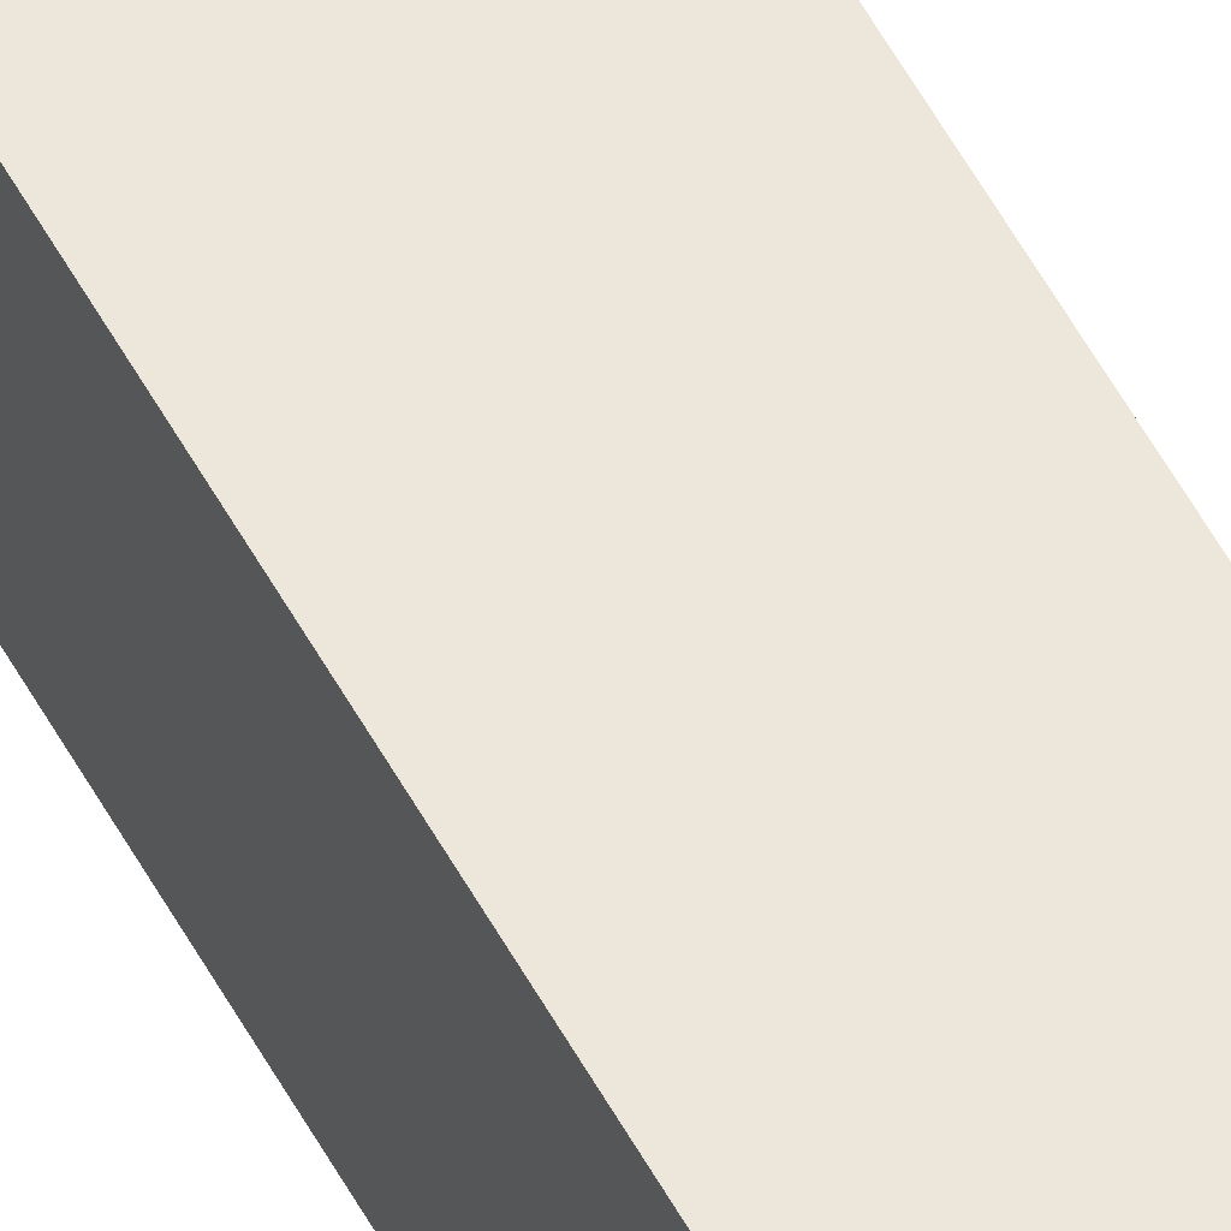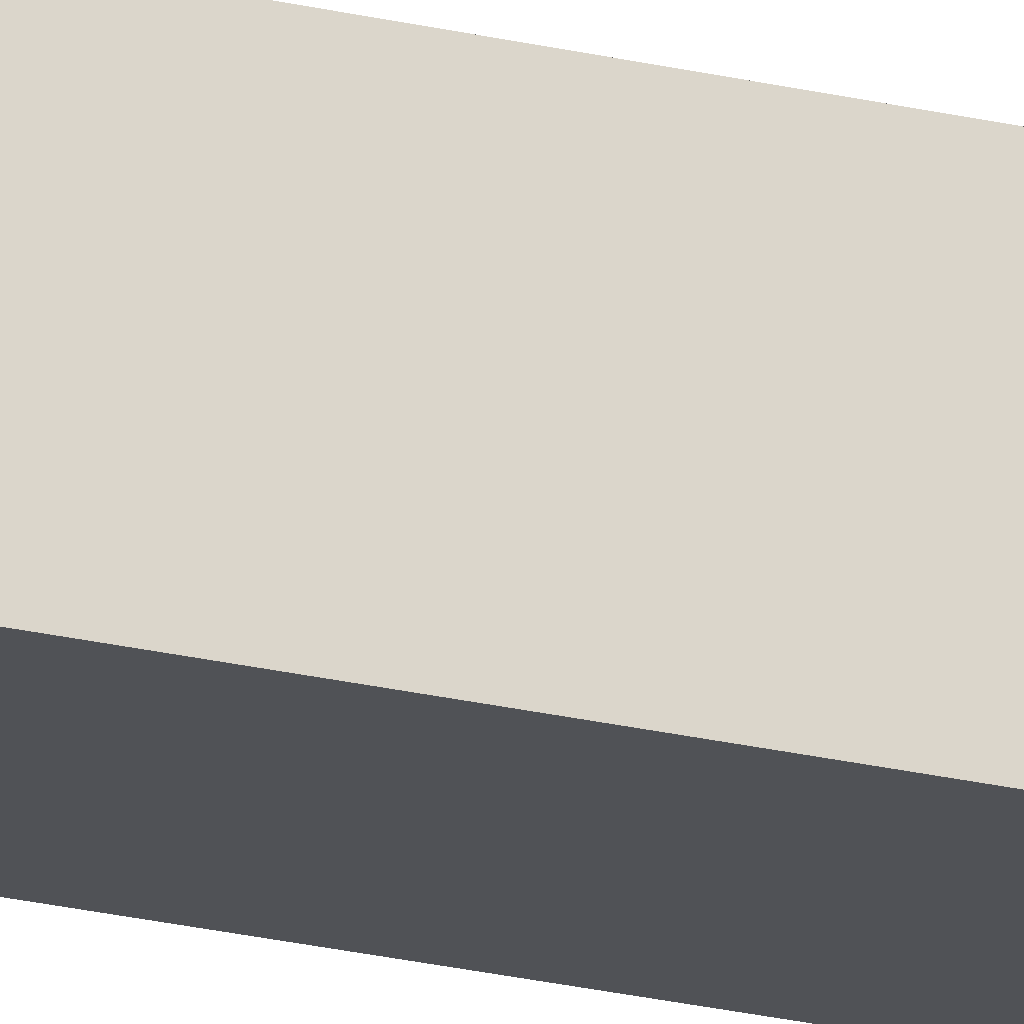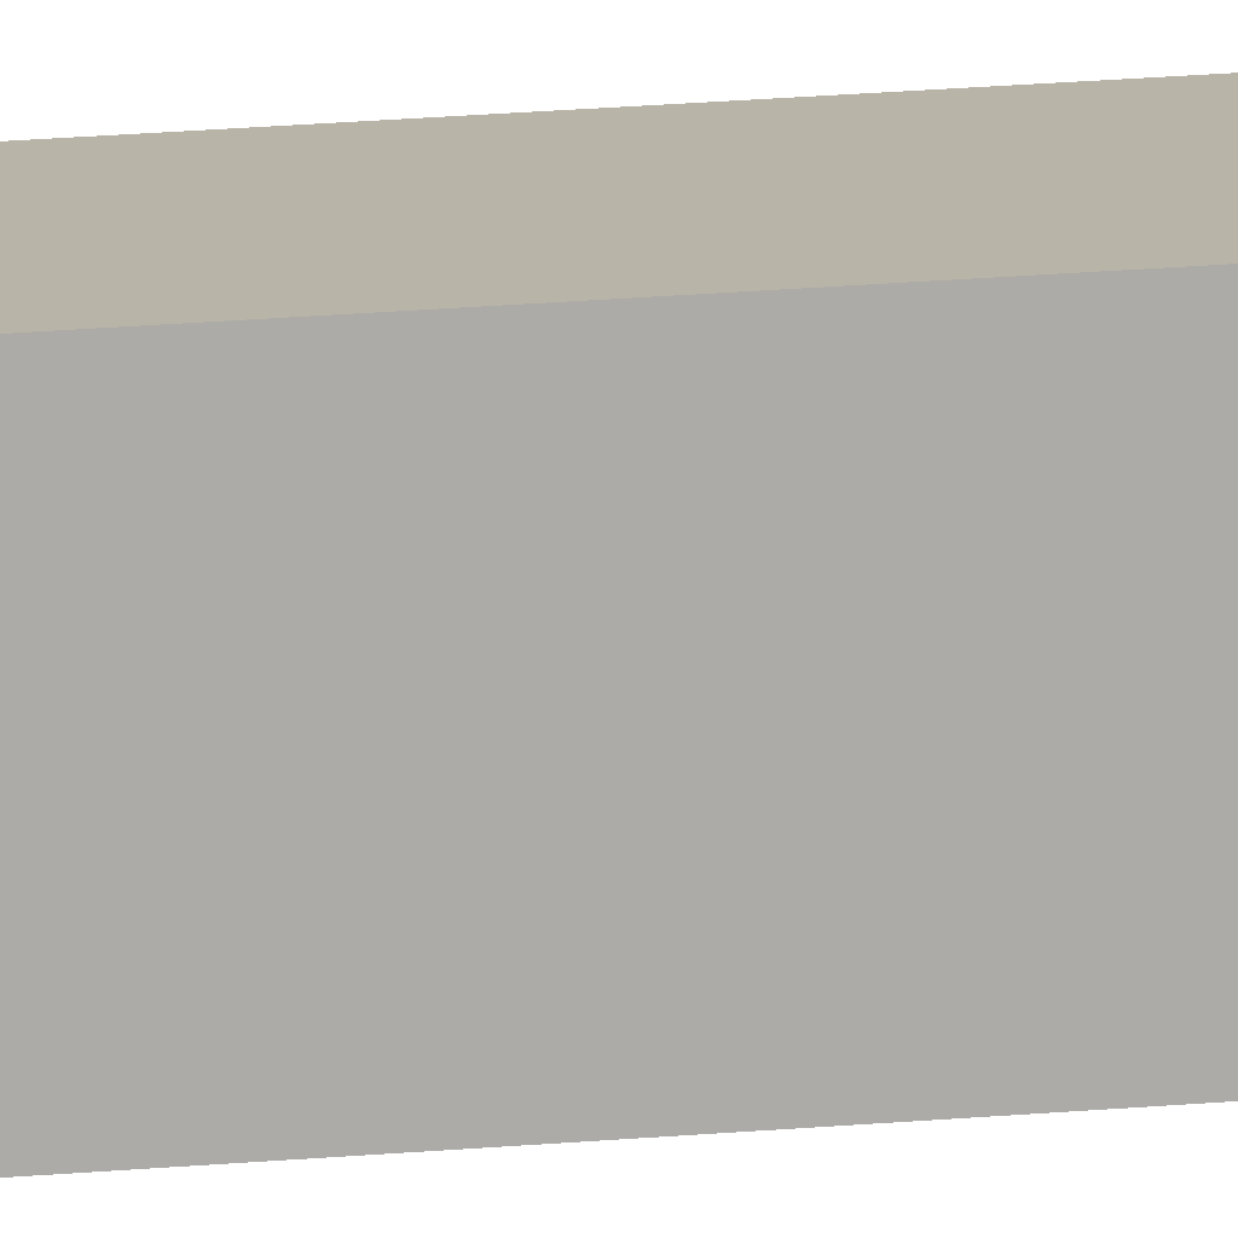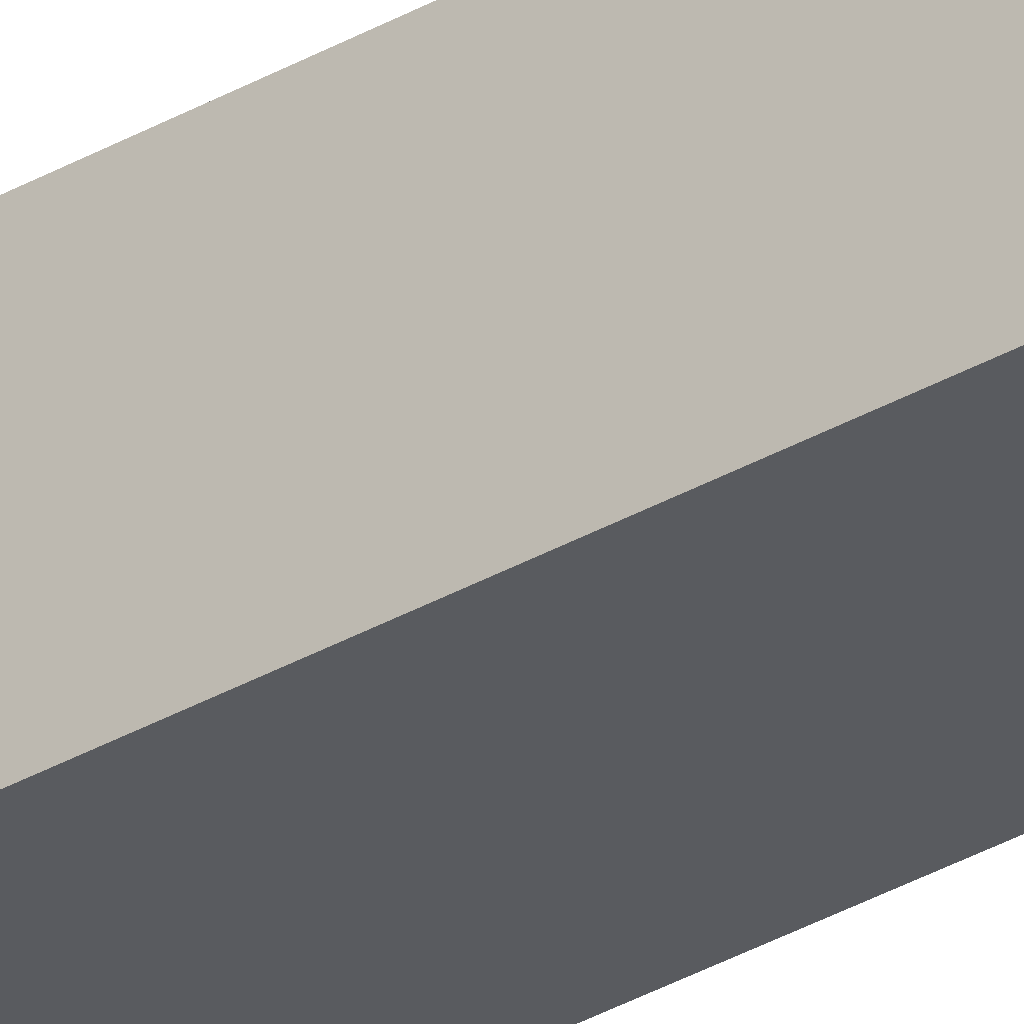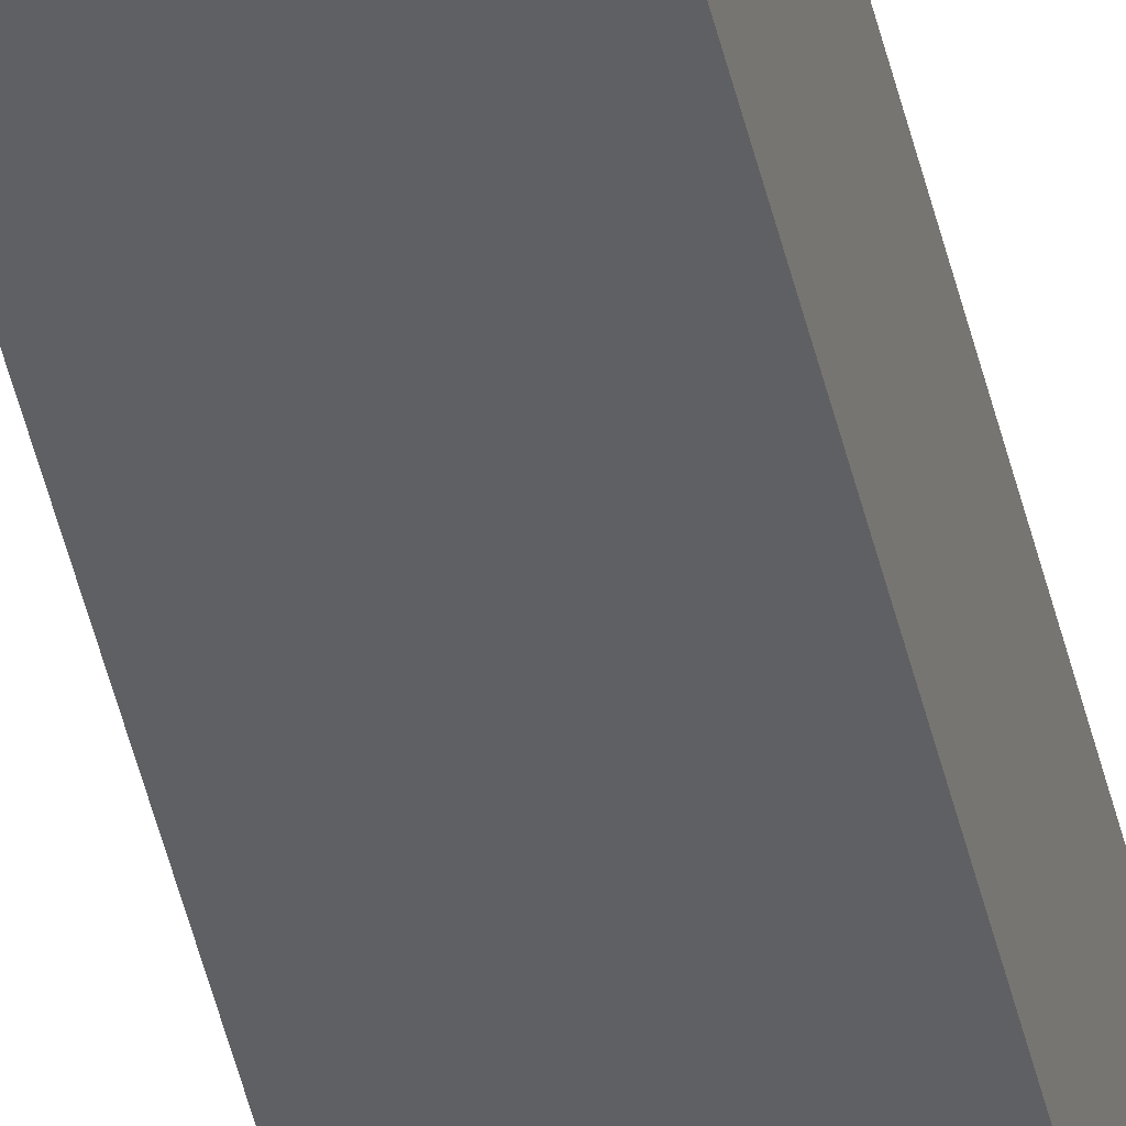
<metadata>
{"format":"obj","ext":"obj","renderer":"f3d","projection":"perspective","resolution":1024,"background":"white","views":[{"elev":54.1,"azim":-27.8,"up":"+Y"},{"elev":-20.7,"azim":-114.6,"up":"+Y"},{"elev":13.1,"azim":75.5,"up":"+Y"},{"elev":-32.4,"azim":-50.9,"up":"+Y"},{"elev":-45.2,"azim":-167.4,"up":"+Y"}]}
</metadata>
<code>
o Cube.5077_0153
v -1.204 0.429 -1.577
v -1.19 0.429 -1.577
v -1.204 0.414 -1.577
v -1.19 0.414 -1.577
v -1.204 0.429 -1.942
v -1.19 0.429 -1.942
v -1.204 0.414 -1.942
v -1.19 0.414 -1.942
f 1 4 2
f 8 5 6
f 5 3 1
f 7 4 3
f 8 2 4
f 6 1 2
f 1 3 4
f 8 7 5
f 5 7 3
f 7 8 4
f 8 6 2
f 6 5 1

</code>
